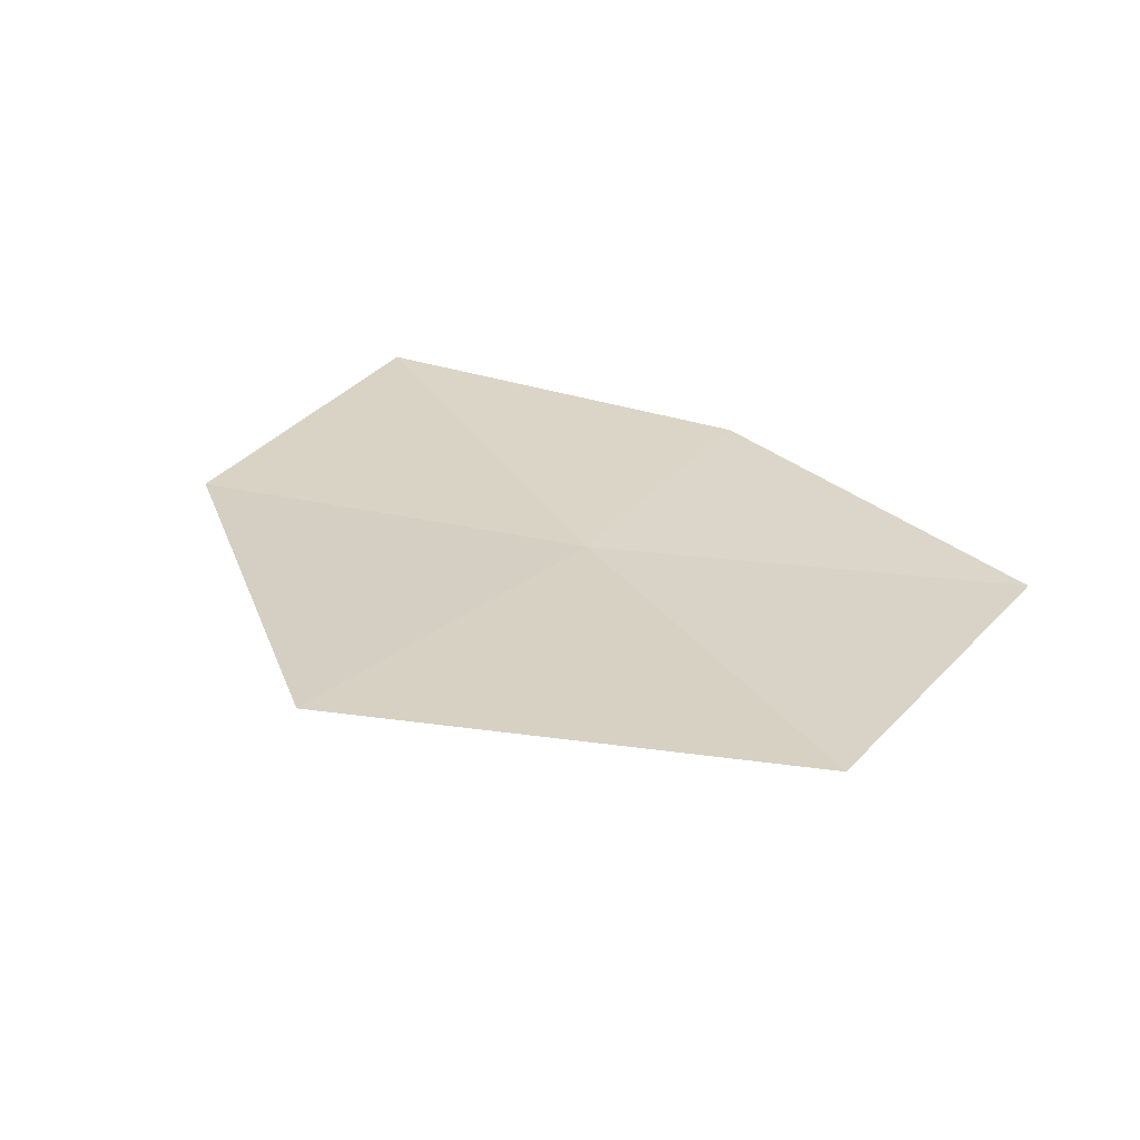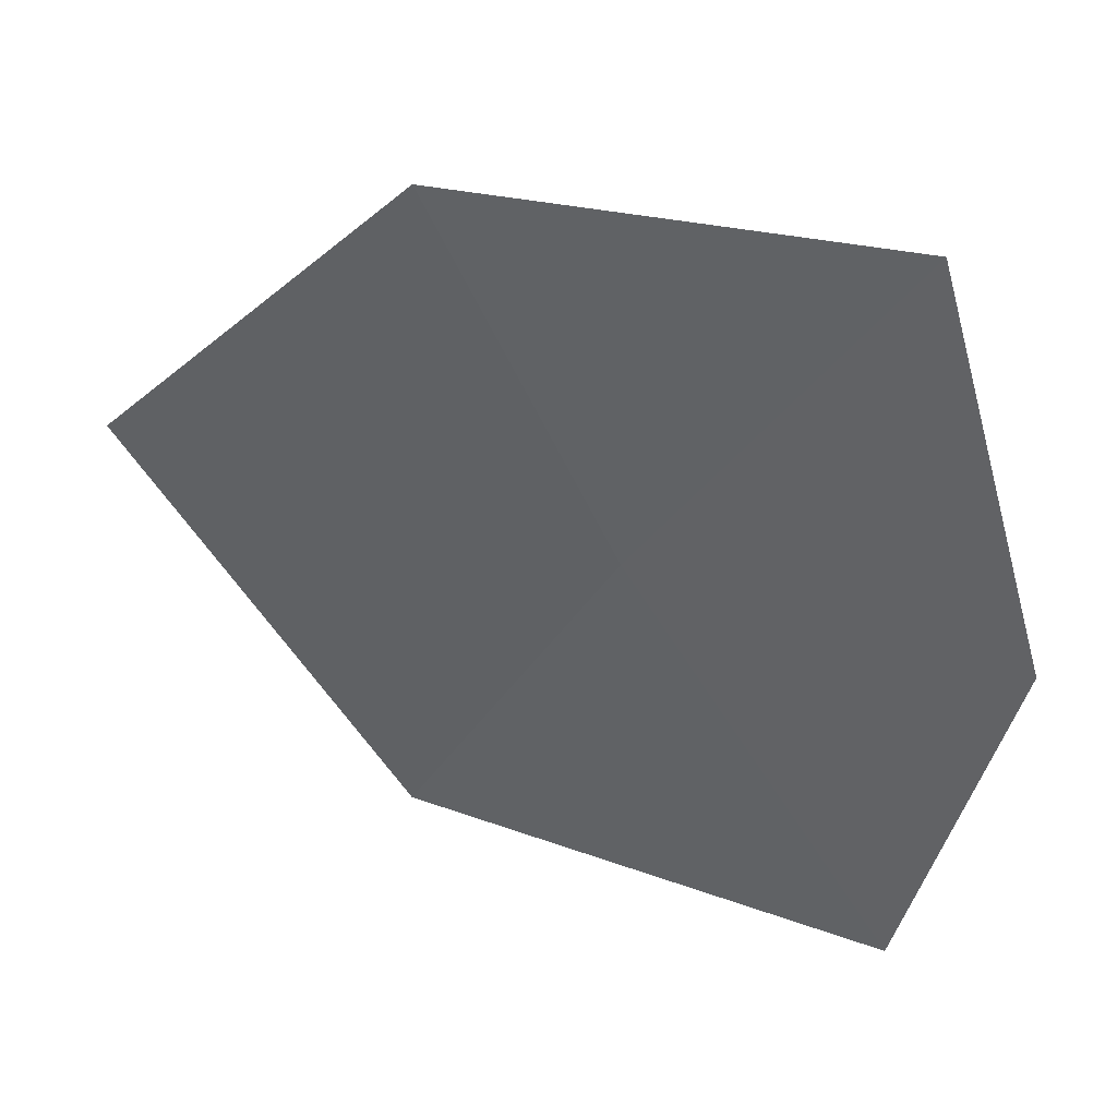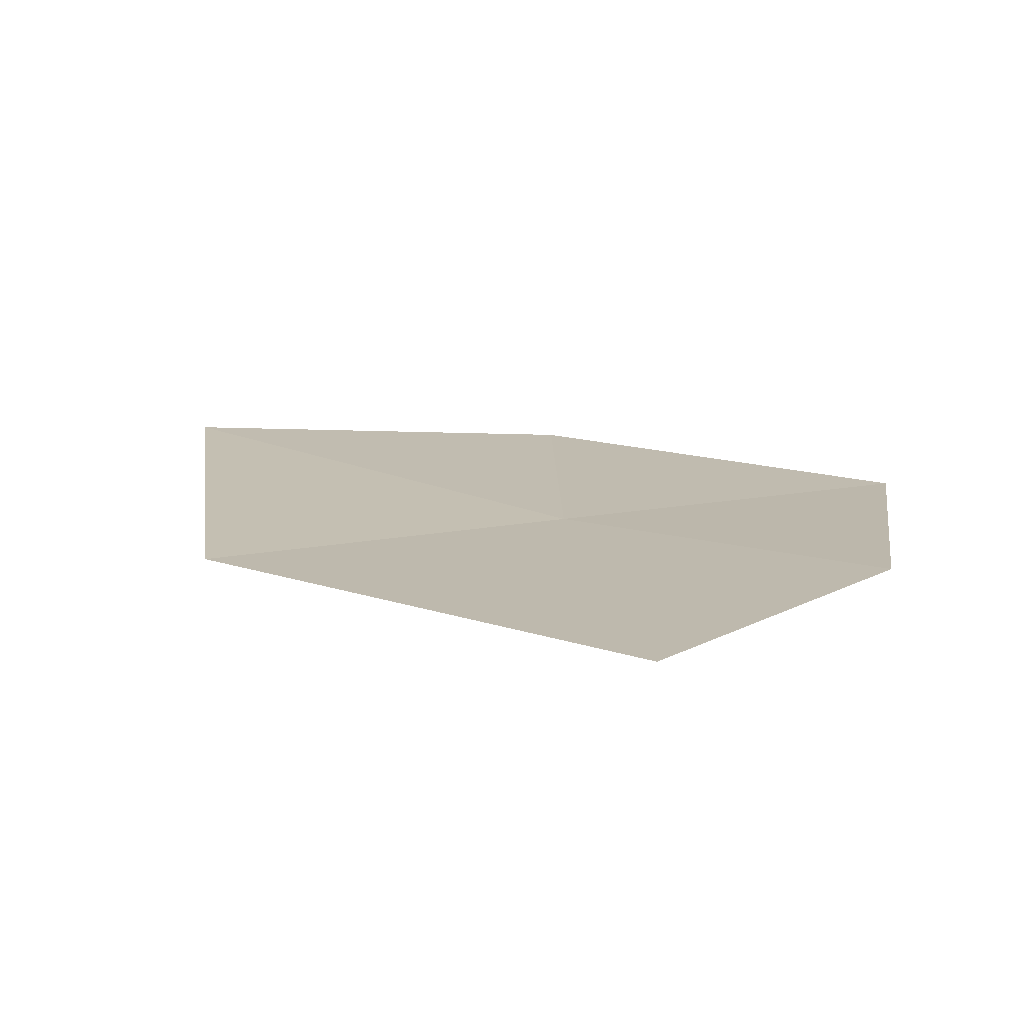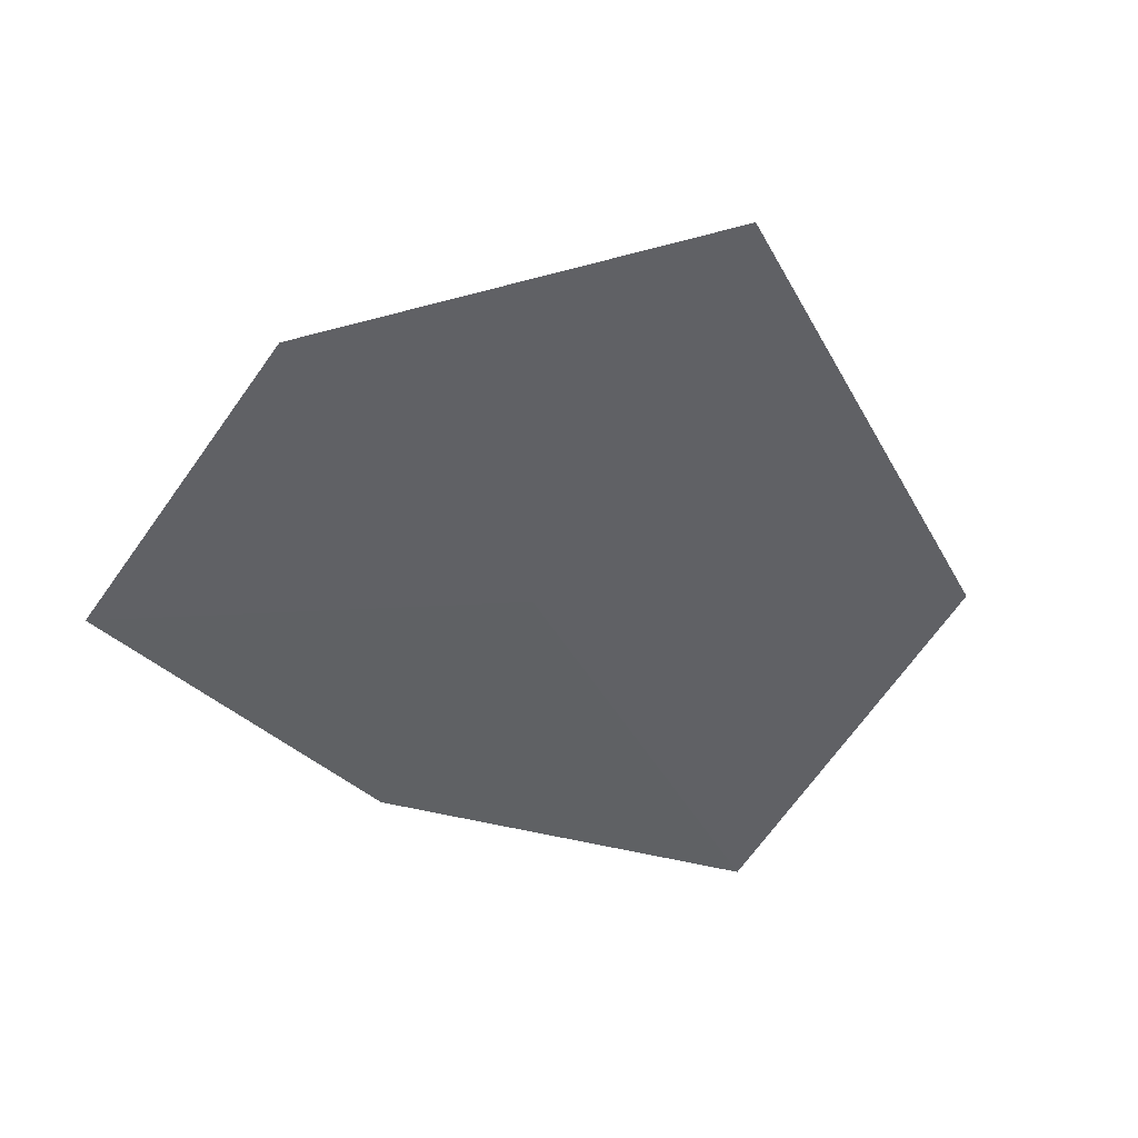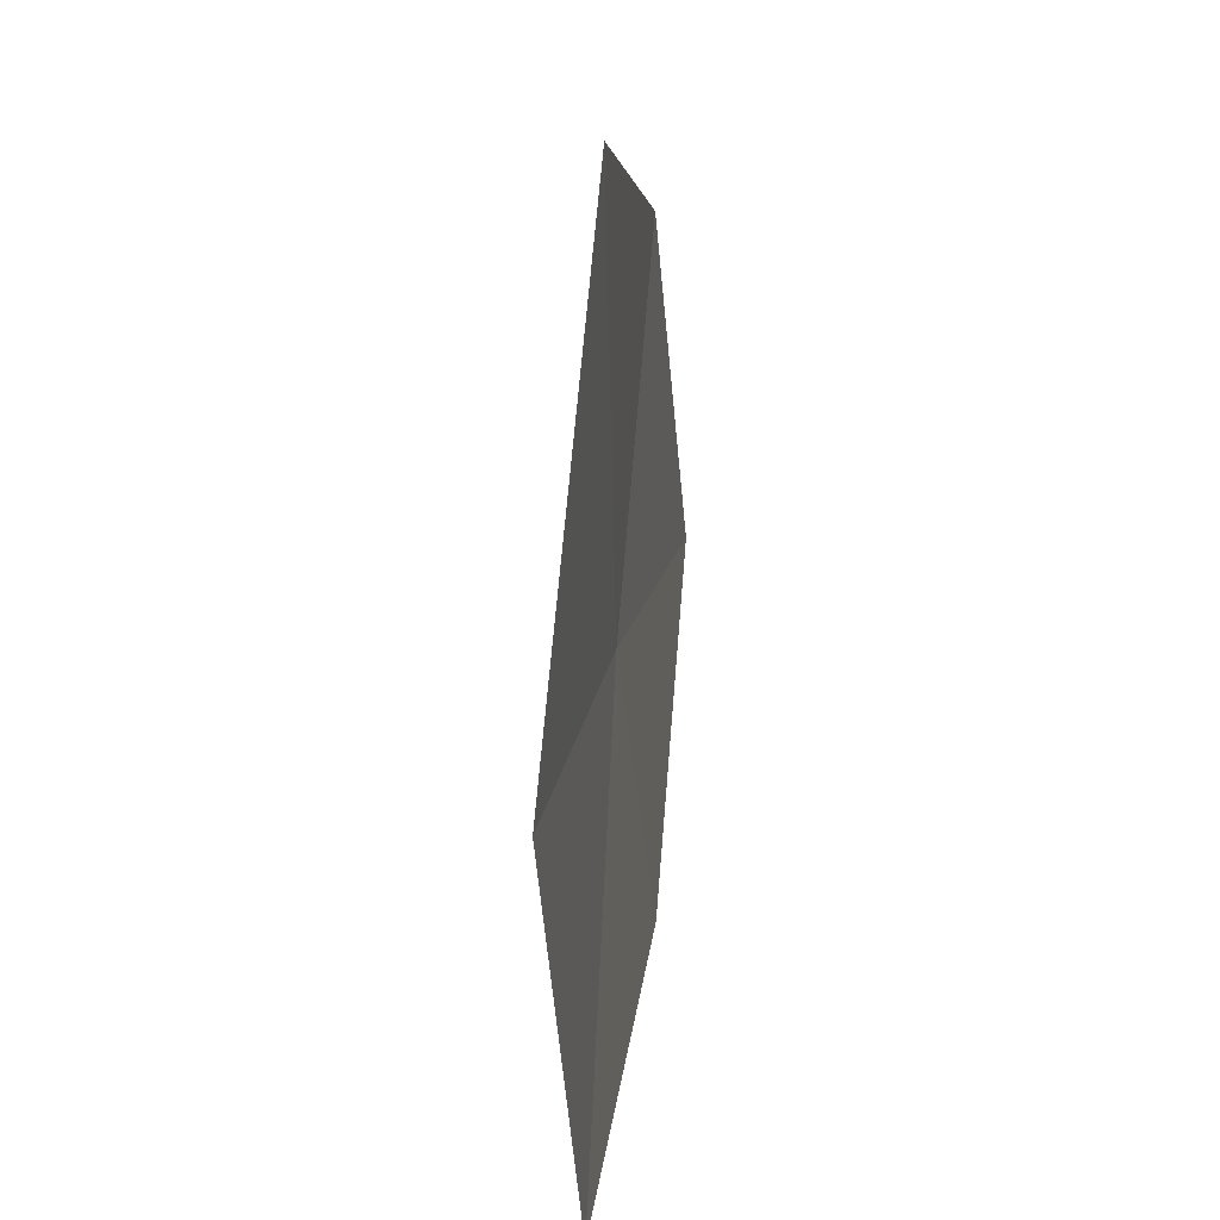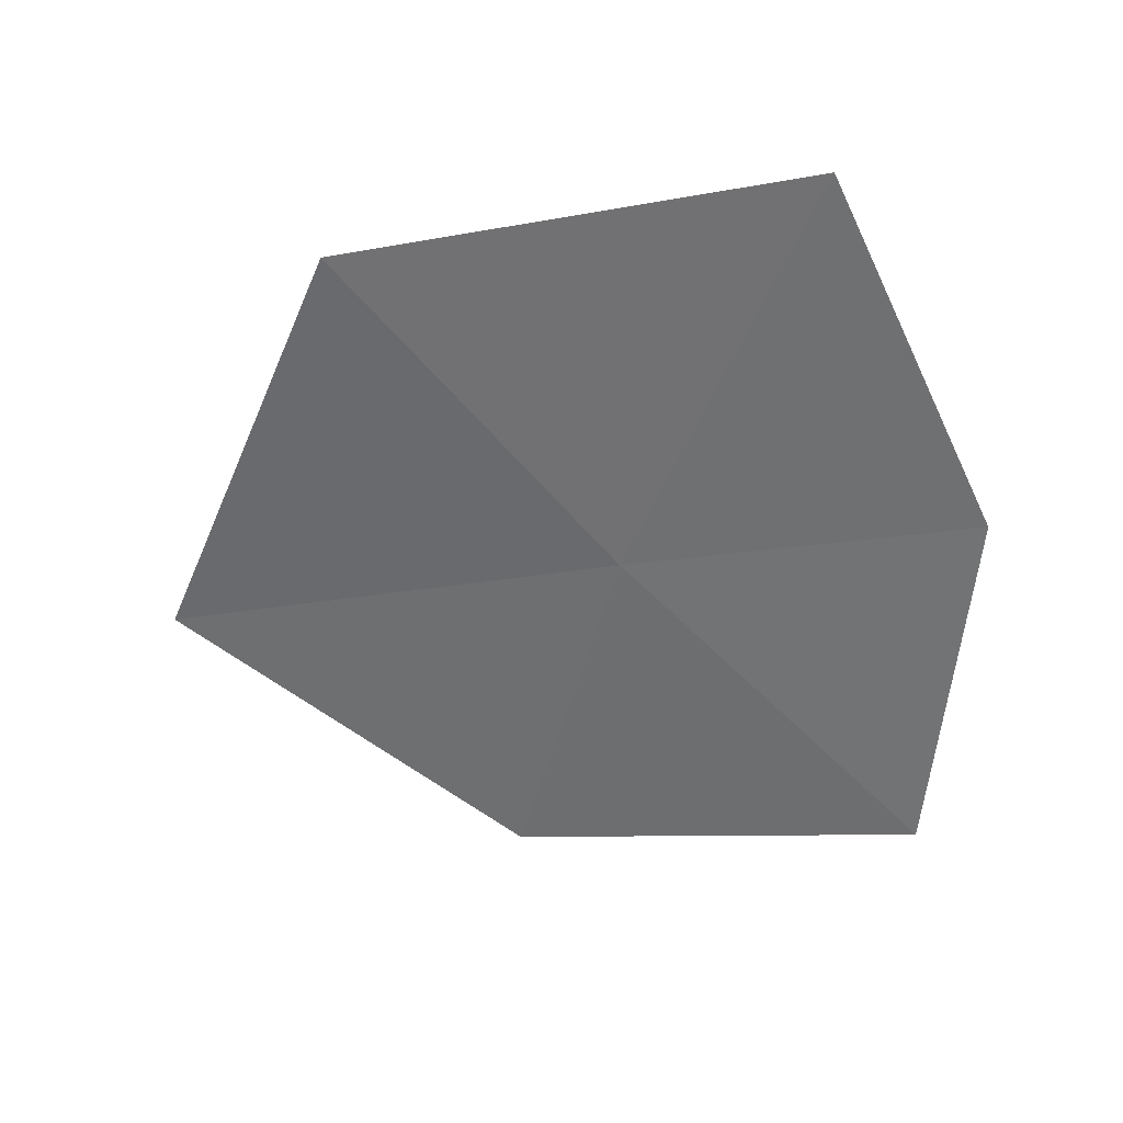
<metadata>
{"format":"obj","ext":"obj","renderer":"f3d","projection":"perspective","resolution":1024,"background":"white","views":[{"elev":31.0,"azim":116.2,"up":"+Y"},{"elev":35.0,"azim":-150.3,"up":"+Z"},{"elev":6.3,"azim":-157.0,"up":"+Y"},{"elev":-38.2,"azim":60.8,"up":"+Y"},{"elev":-42.3,"azim":101.2,"up":"+Z"},{"elev":-63.3,"azim":-171.6,"up":"+Y"}]}
</metadata>
<code>
v 1.394 -11.03 28.29
v 2.474 -10.84 28.38
v 1.918 -11.05 27.47
v 1.746 -10.88 29.08
v 0.8432 -11.19 27.4
v 0.7824 -10.99 29.14
v 0.5739 -11.11 28.28
f 1 3 2
f 1 2 4
f 1 5 3
f 1 4 6
f 1 7 5
f 1 6 7

</code>
